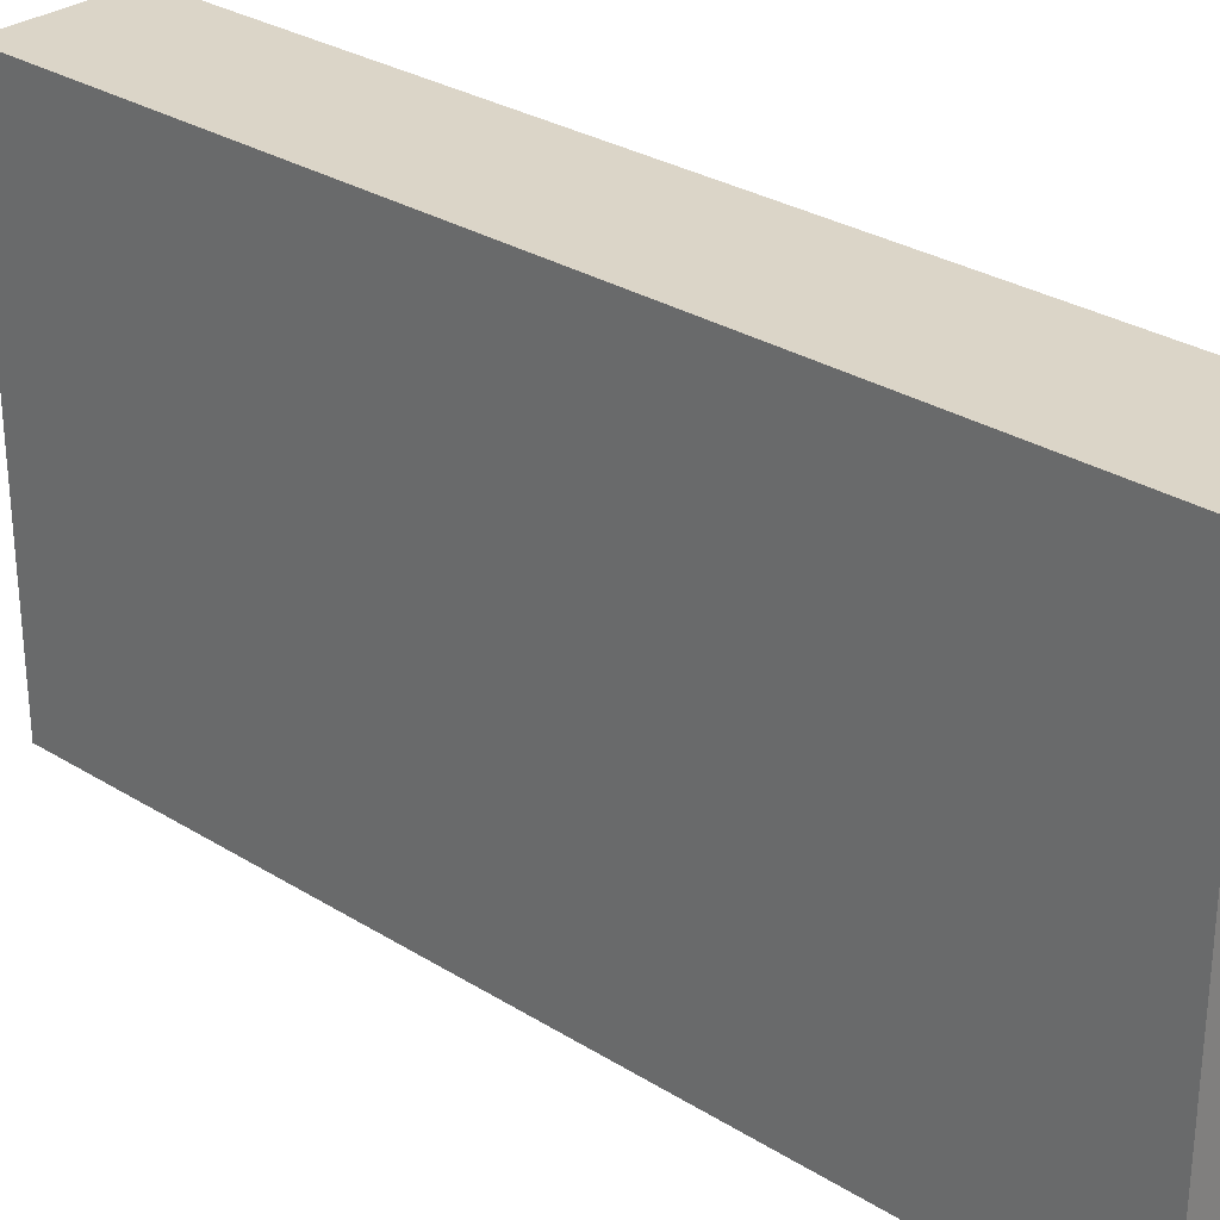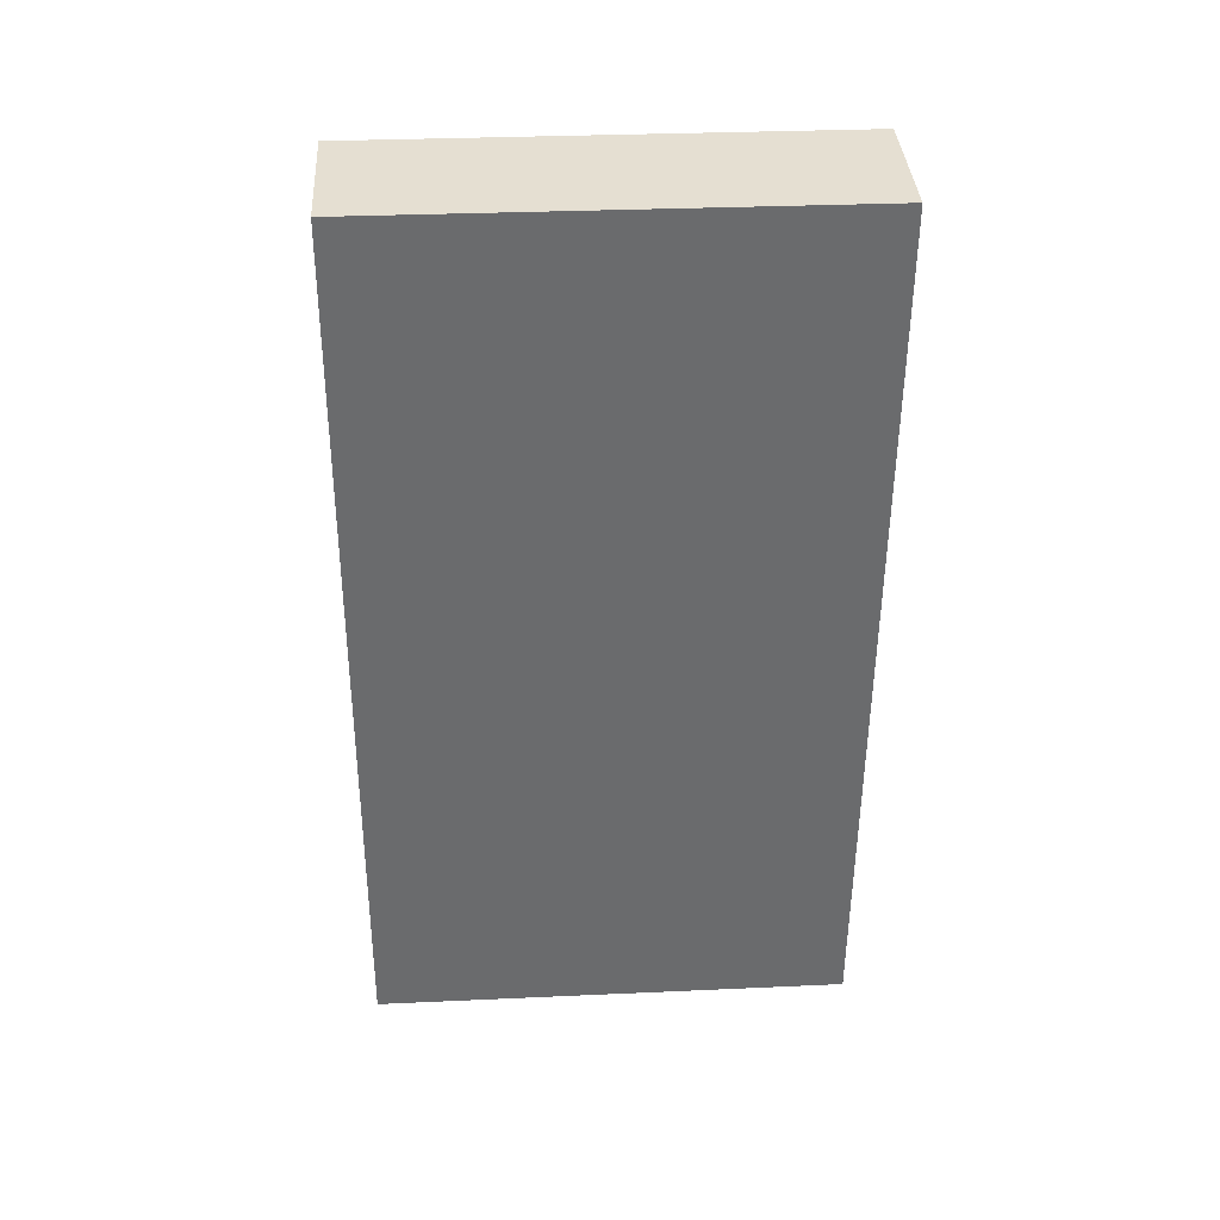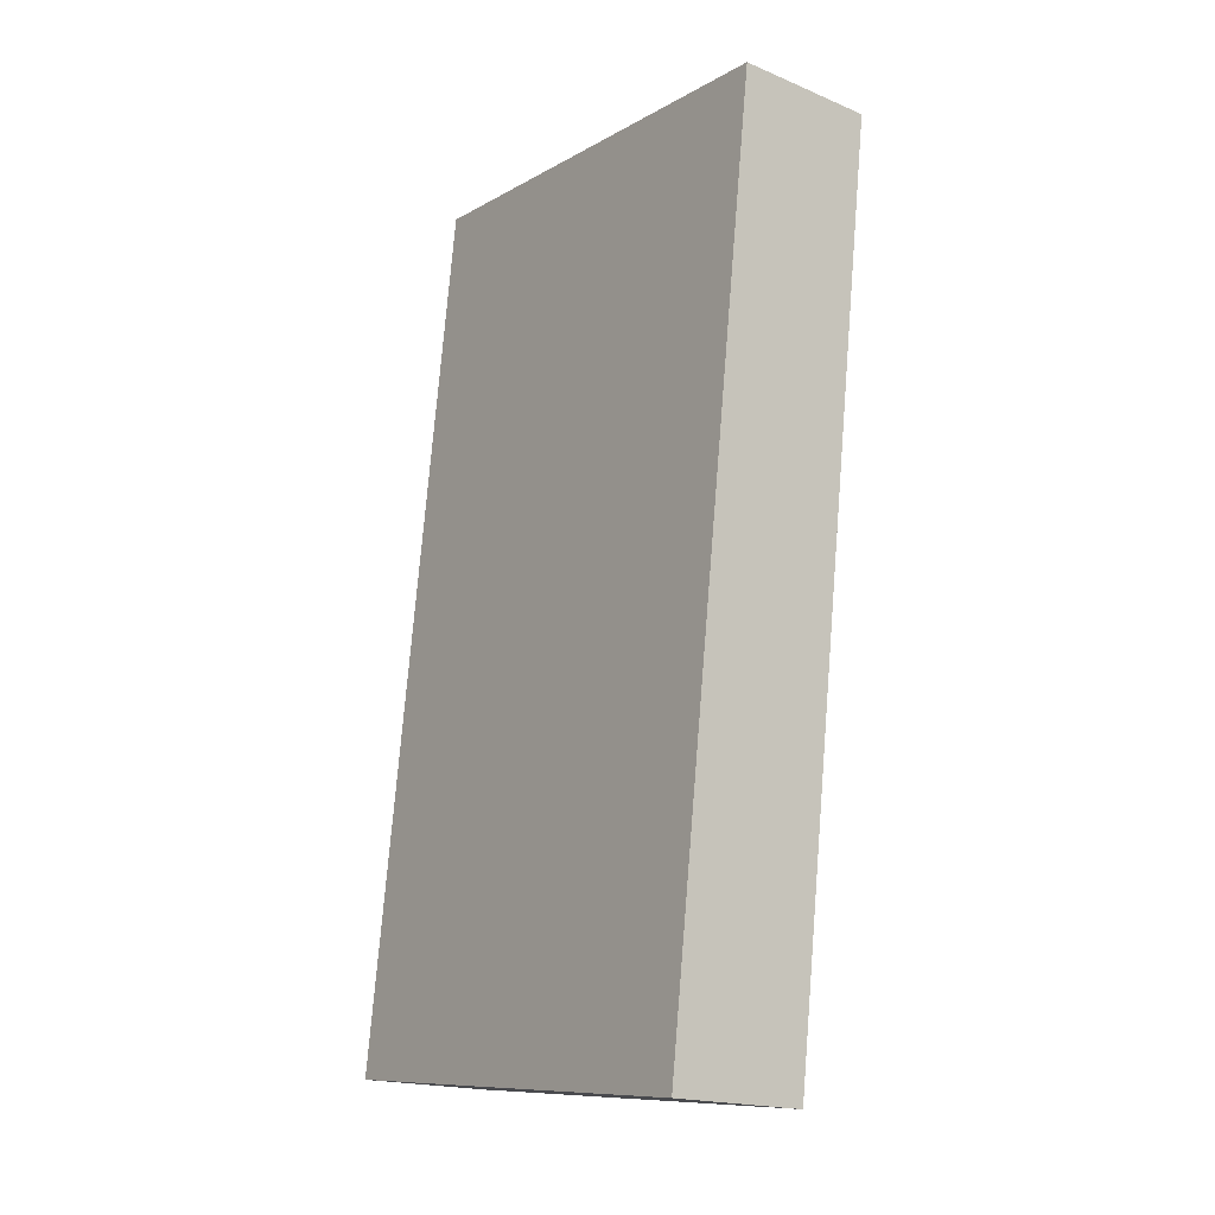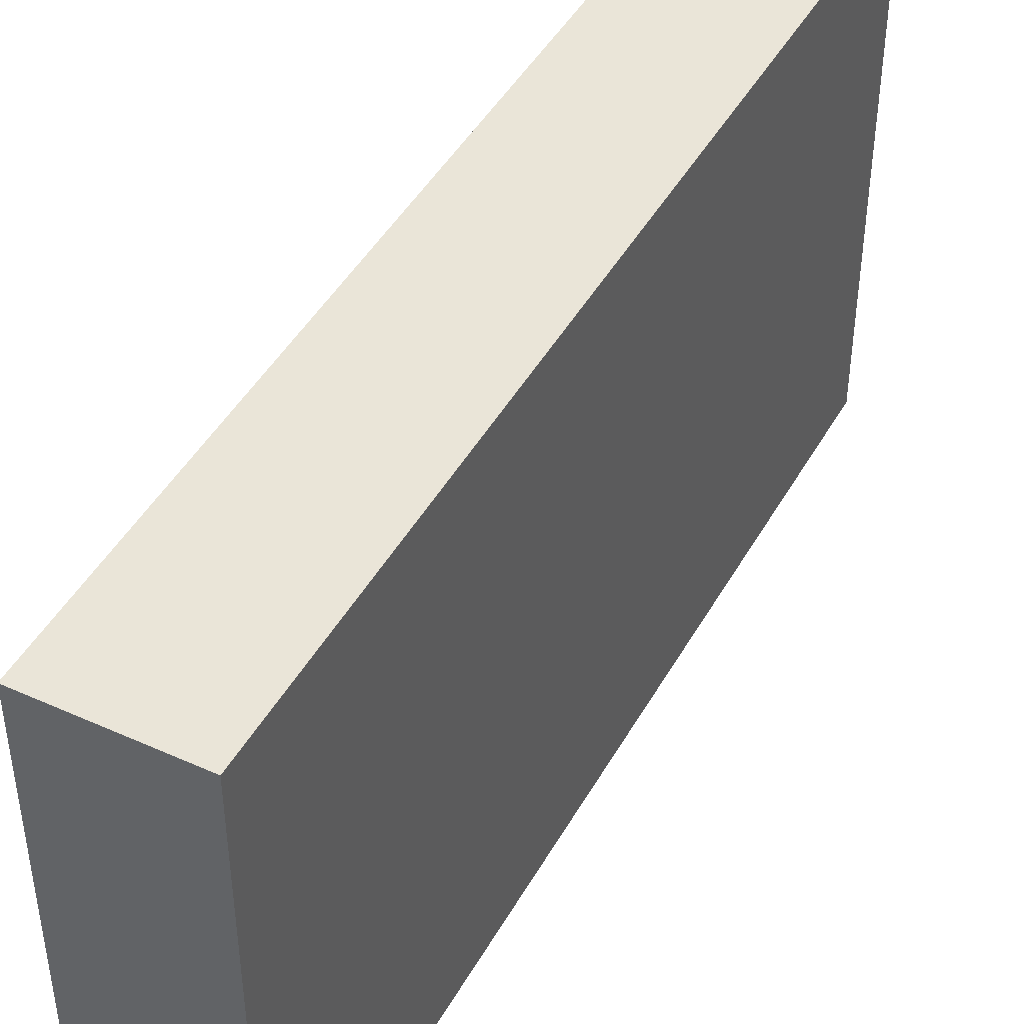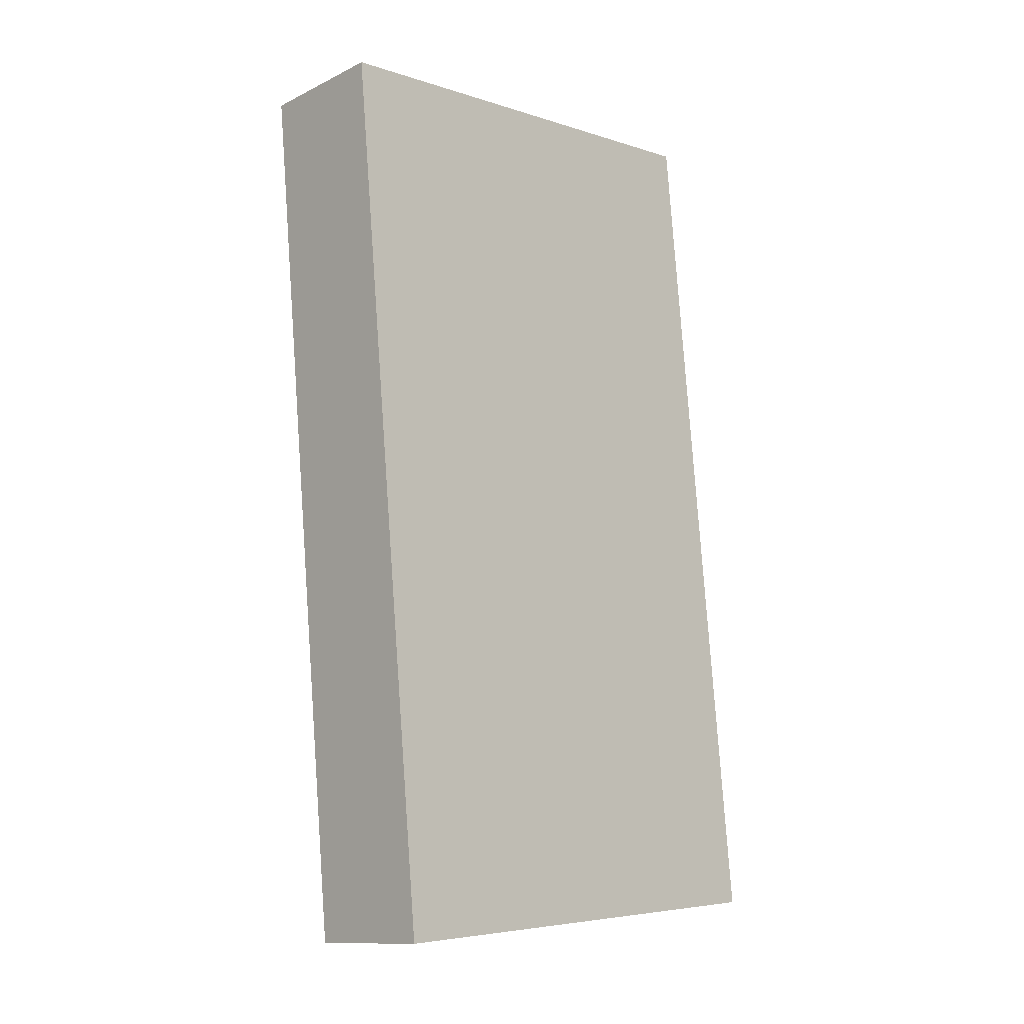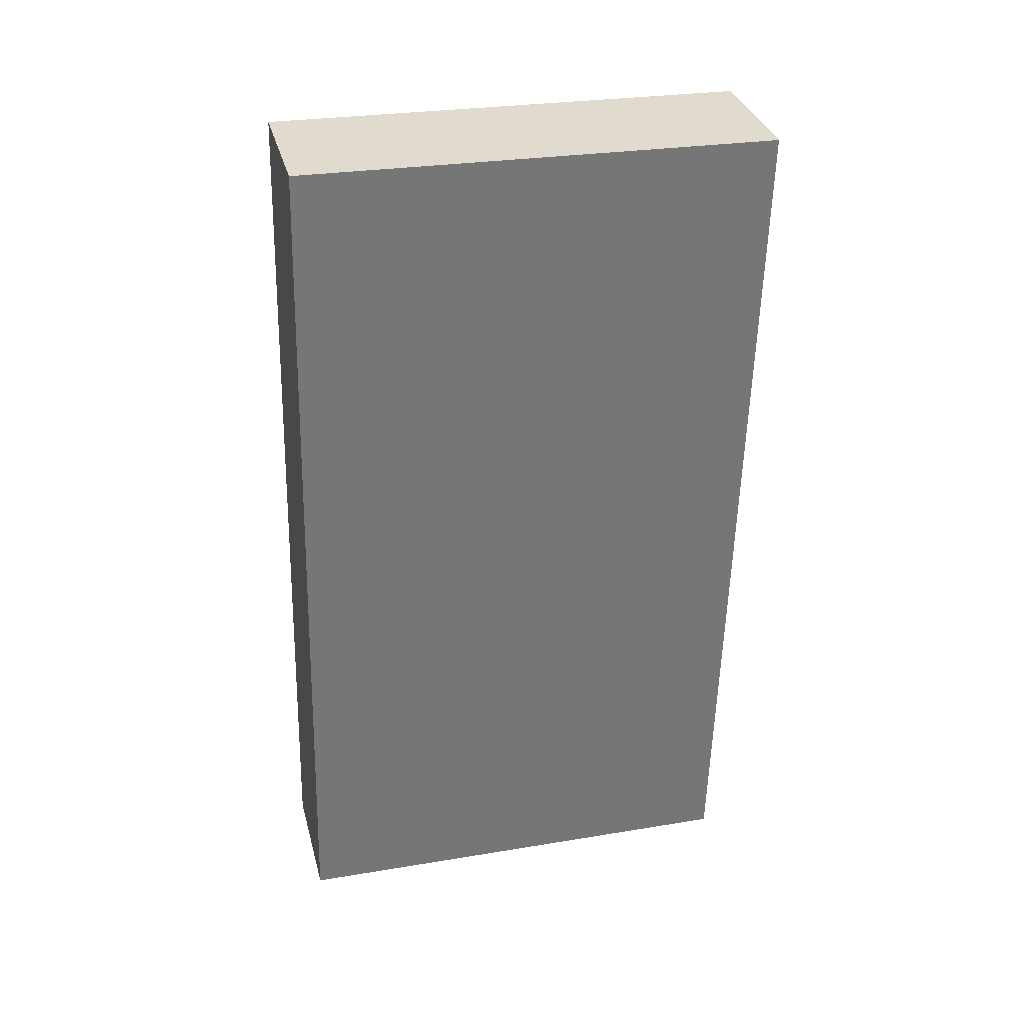
<metadata>
{"format":"obj","ext":"obj","renderer":"f3d","projection":"perspective","resolution":1024,"background":"white","views":[{"elev":29.5,"azim":126.7,"up":"+Y"},{"elev":31.2,"azim":-93.7,"up":"+Z"},{"elev":-10.3,"azim":144.0,"up":"+Z"},{"elev":45.4,"azim":-157.9,"up":"+Y"},{"elev":-5.5,"azim":45.6,"up":"+Z"},{"elev":27.4,"azim":-104.4,"up":"+Z"}]}
</metadata>
<code>
v  0.265 1.418 -2.608
v  0.4 1.418 0.043
v  0.664 1.418 -2.571
v  0 1.418 8.683e-17
v  0.664 1.574e-16 -2.571
v  0.265 1.597e-16 -2.608
v  0 0 0
v  0.4 -2.633e-18 0.043
g defaultobject
f 1 2 3
f 2 1 4
f 5 1 3
f 1 5 6
f 6 4 1
f 4 6 7
f 7 2 4
f 2 7 8
f 8 3 2
f 3 8 5
f 8 6 5
f 6 8 7

</code>
